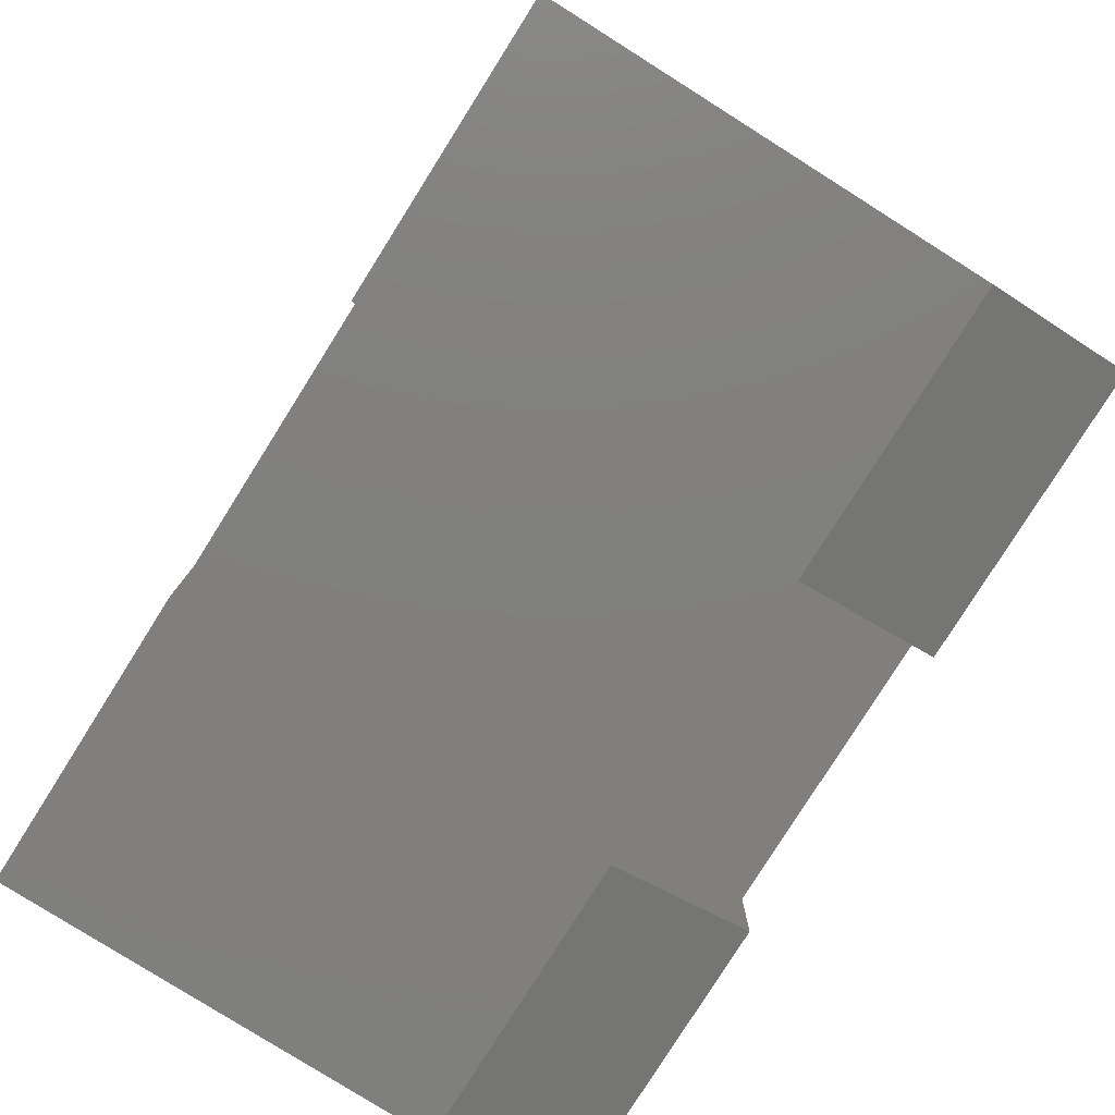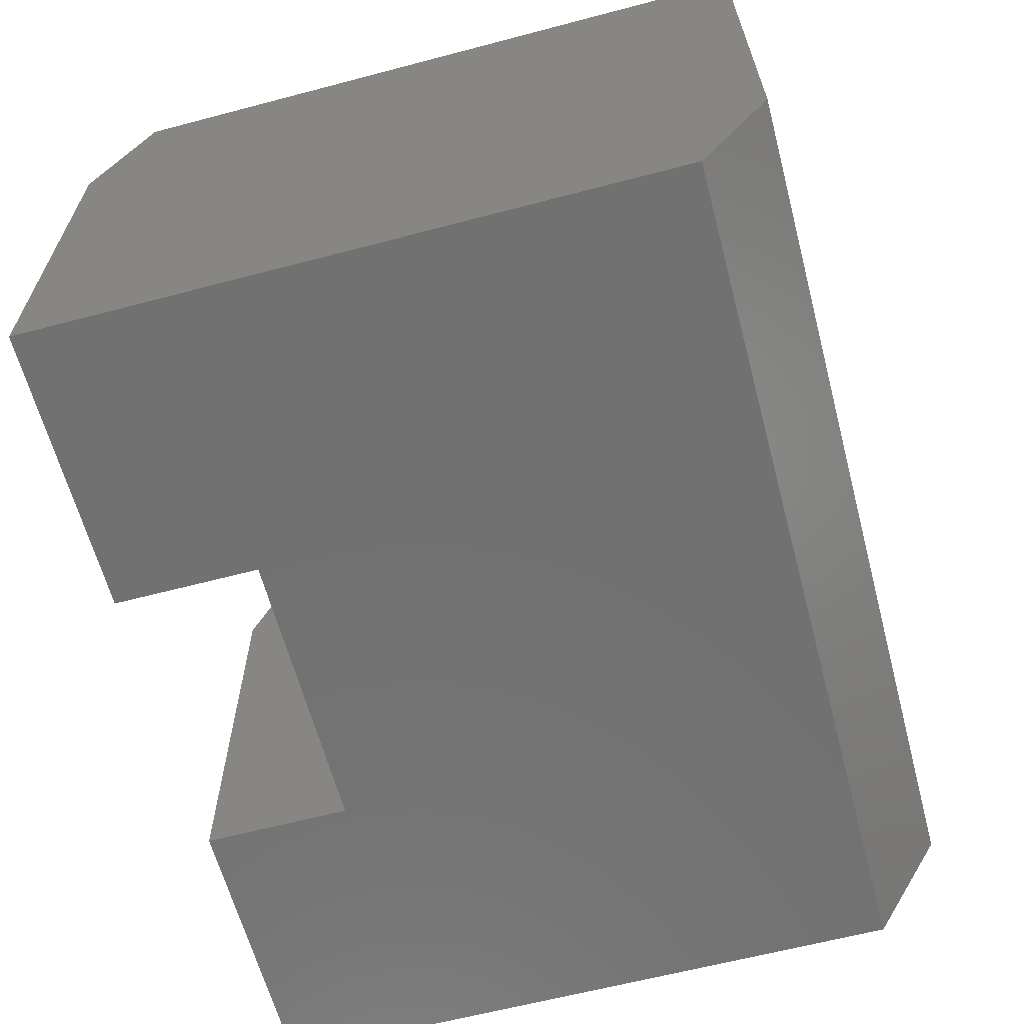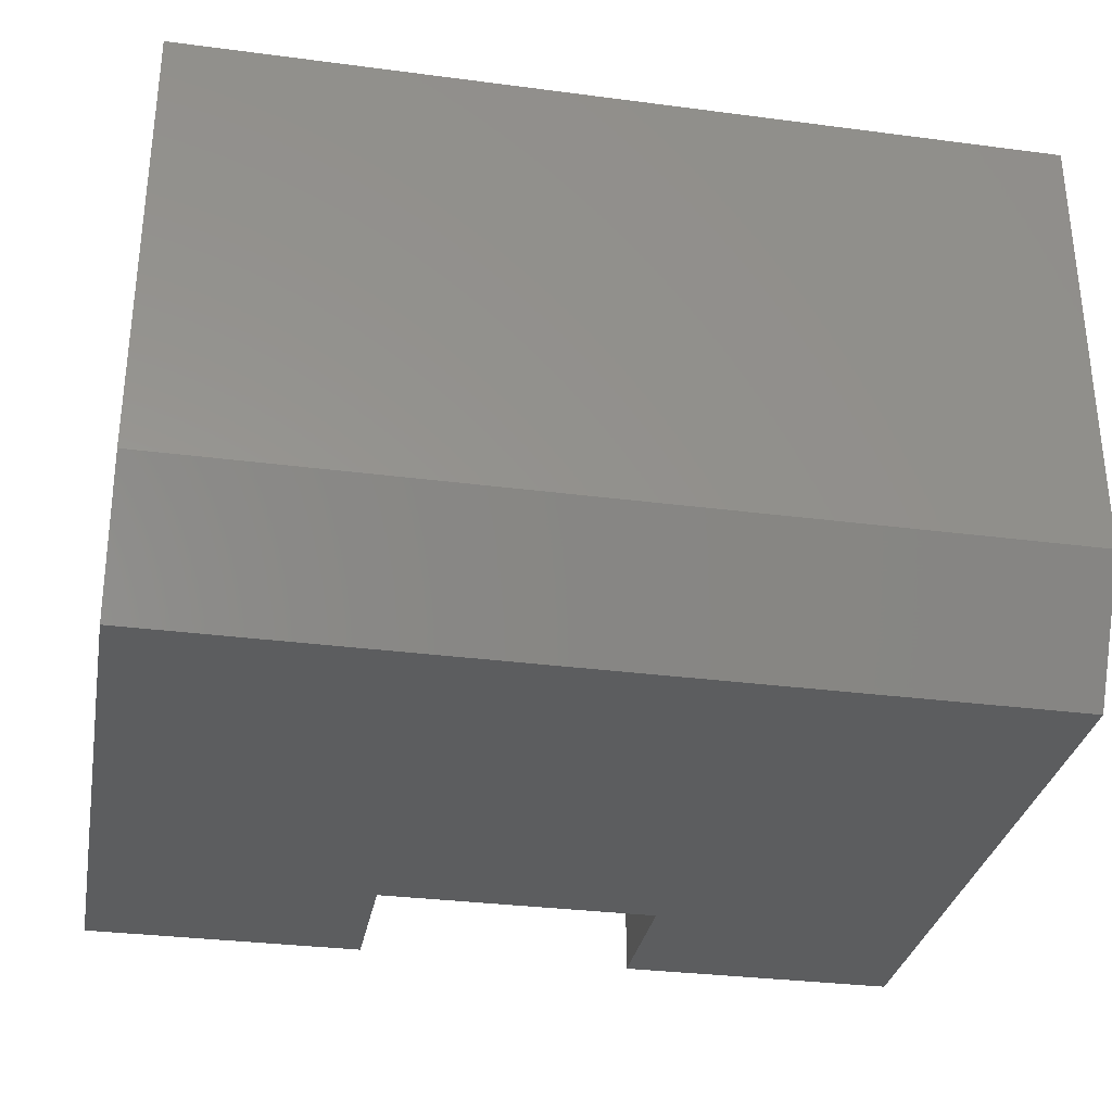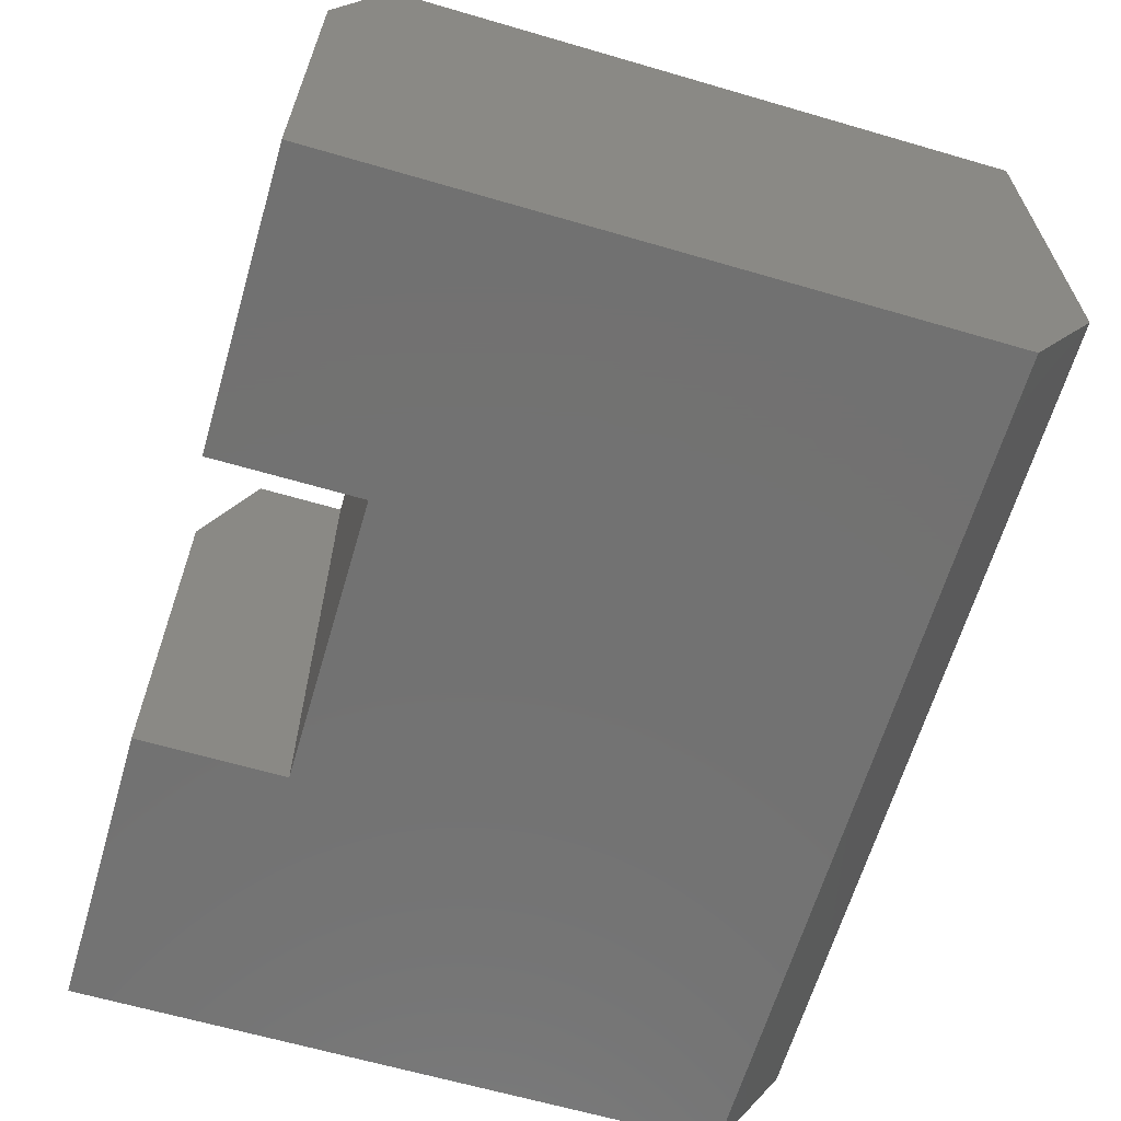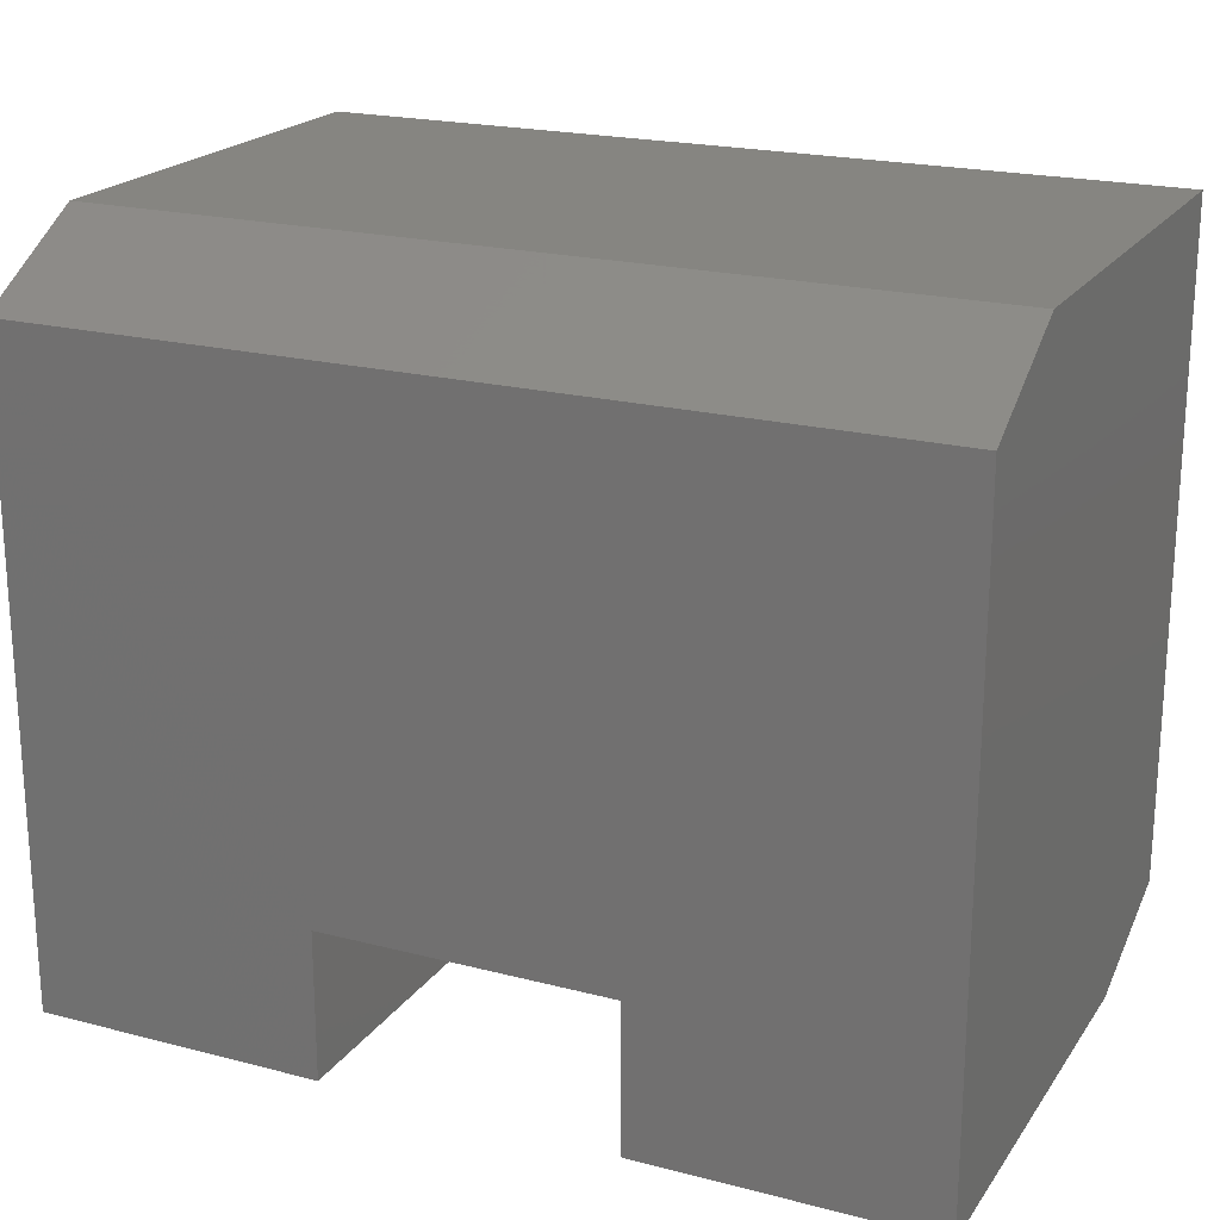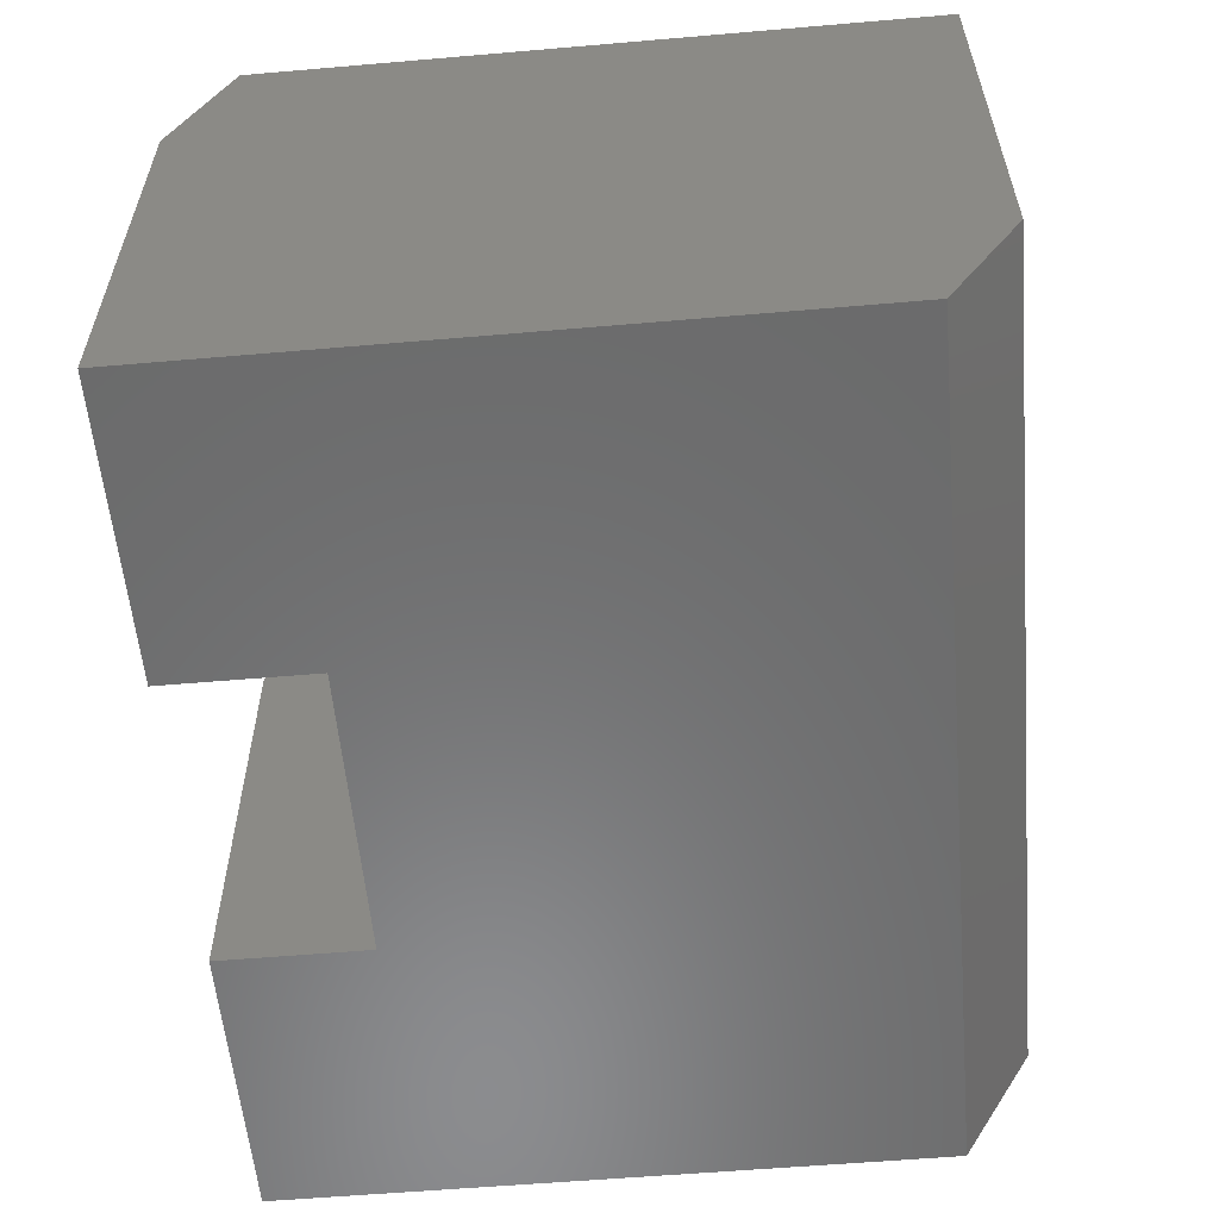
<metadata>
{"format":"stl","ext":"stl","renderer":"f3d","projection":"perspective","resolution":1024,"background":"white","views":[{"elev":-79.8,"azim":57.8,"up":"+Z"},{"elev":-63.1,"azim":-75.1,"up":"+Y"},{"elev":-31.6,"azim":-10.5,"up":"+Y"},{"elev":-63.9,"azim":-106.4,"up":"+Y"},{"elev":20.8,"azim":25.0,"up":"+Z"},{"elev":-57.3,"azim":-84.9,"up":"+Y"}]}
</metadata>
<code>
# stl→obj: 22 verts, 40 faces
v 0.5 1.388e-17 0.04688
v 0.5 -0.125 -3.062e-17
v 0.5 1.388e-17 0.1263
v 0.5 -0.5 -3.062e-17
v 0.5 -0.5 0.1263
v 0.25 -6.939e-18 0.04688
v 0.25 0 0.1263
v 0.25 -0.125 -1.531e-17
v 0.25 -0.5 0.1263
v 0.25 -0.5 -1.531e-17
v 0.75 -0.5 -4.592e-17
v 0.75 -0.125 -4.592e-17
v 0 -0.5 0
v 0 -0.125 0
v 3.819e-17 0 0.6237
v 2.87e-18 0 0.04688
v 0.75 0 0.6237
v 0.75 0 0.04688
v 0.75 -0.5 0.5612
v 3.436e-17 -0.5 0.5612
v 0 -0.3906 0.6237
v 0.75 -0.3906 0.6237
f 1 2 3
f 3 2 4
f 3 4 5
f 6 7 8
f 8 7 9
f 8 9 10
f 4 2 11
f 11 2 12
f 13 14 10
f 10 14 8
f 15 6 16
f 6 15 7
f 7 15 17
f 7 17 3
f 3 17 18
f 3 18 1
f 2 1 12
f 12 1 18
f 14 16 8
f 8 16 6
f 4 11 5
f 5 11 19
f 5 19 9
f 9 19 20
f 9 20 10
f 10 20 13
f 3 5 7
f 7 5 9
f 21 15 20
f 20 15 13
f 13 15 16
f 13 16 14
f 19 17 22
f 17 19 18
f 18 19 11
f 18 11 12
f 22 17 21
f 21 17 15
f 20 19 21
f 21 19 22

</code>
